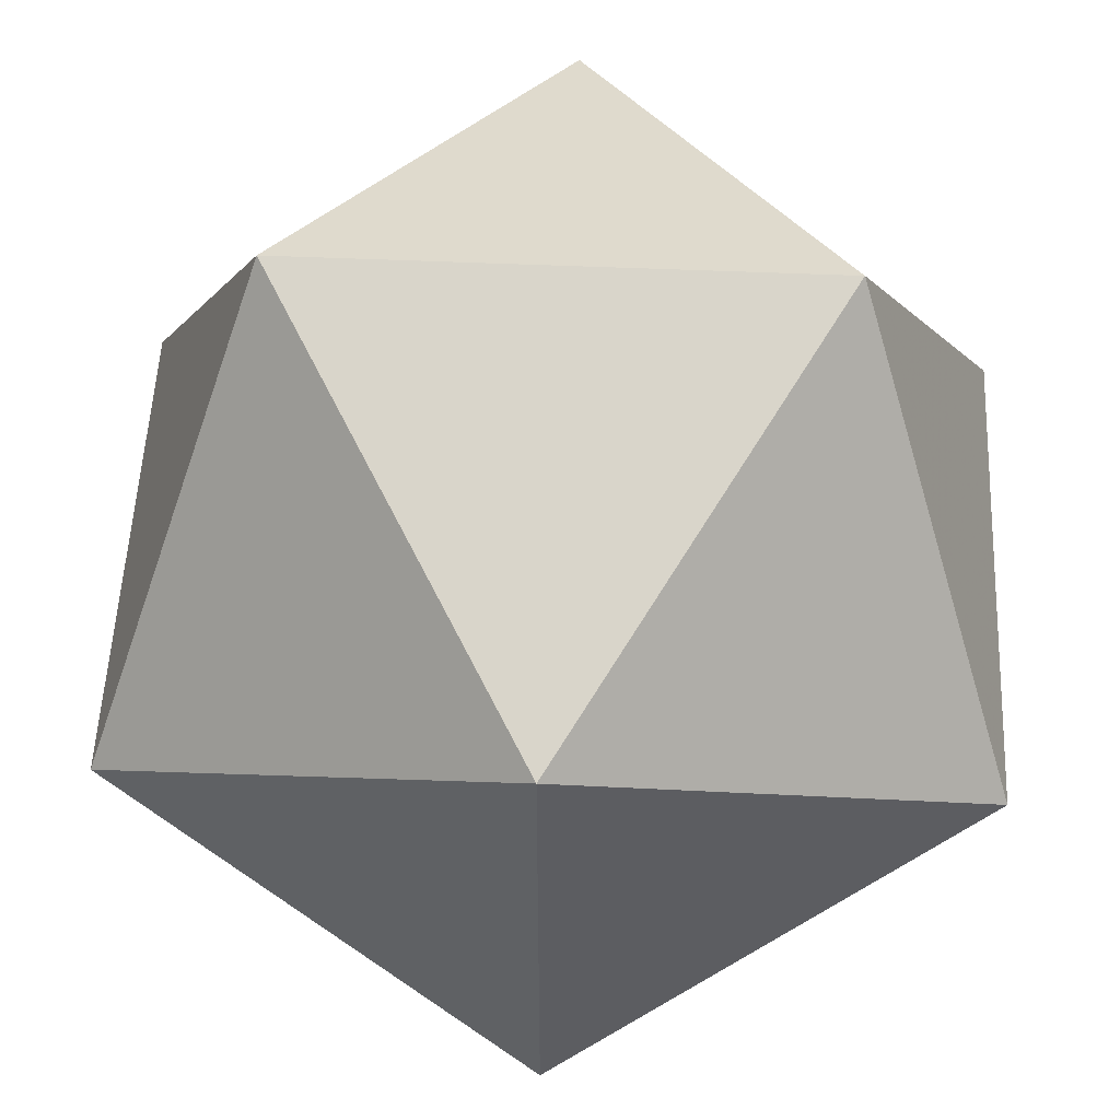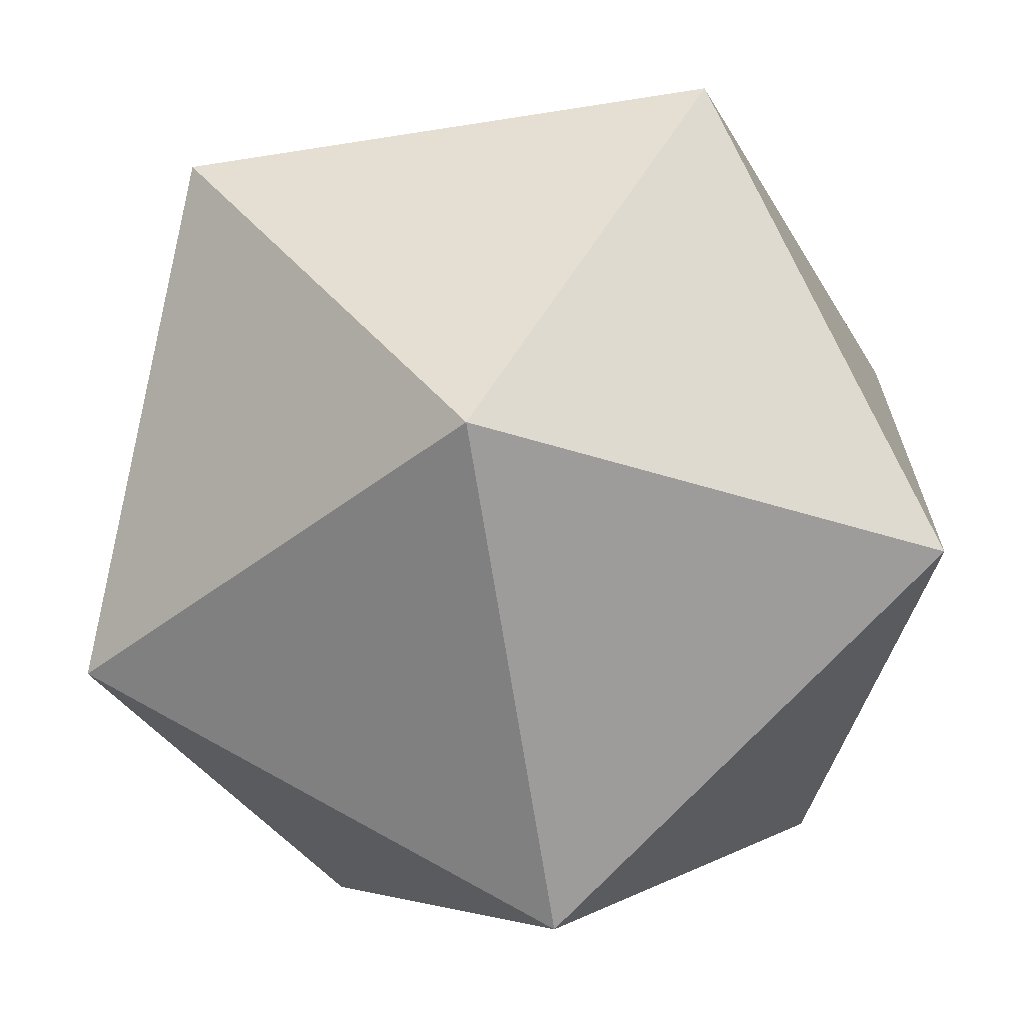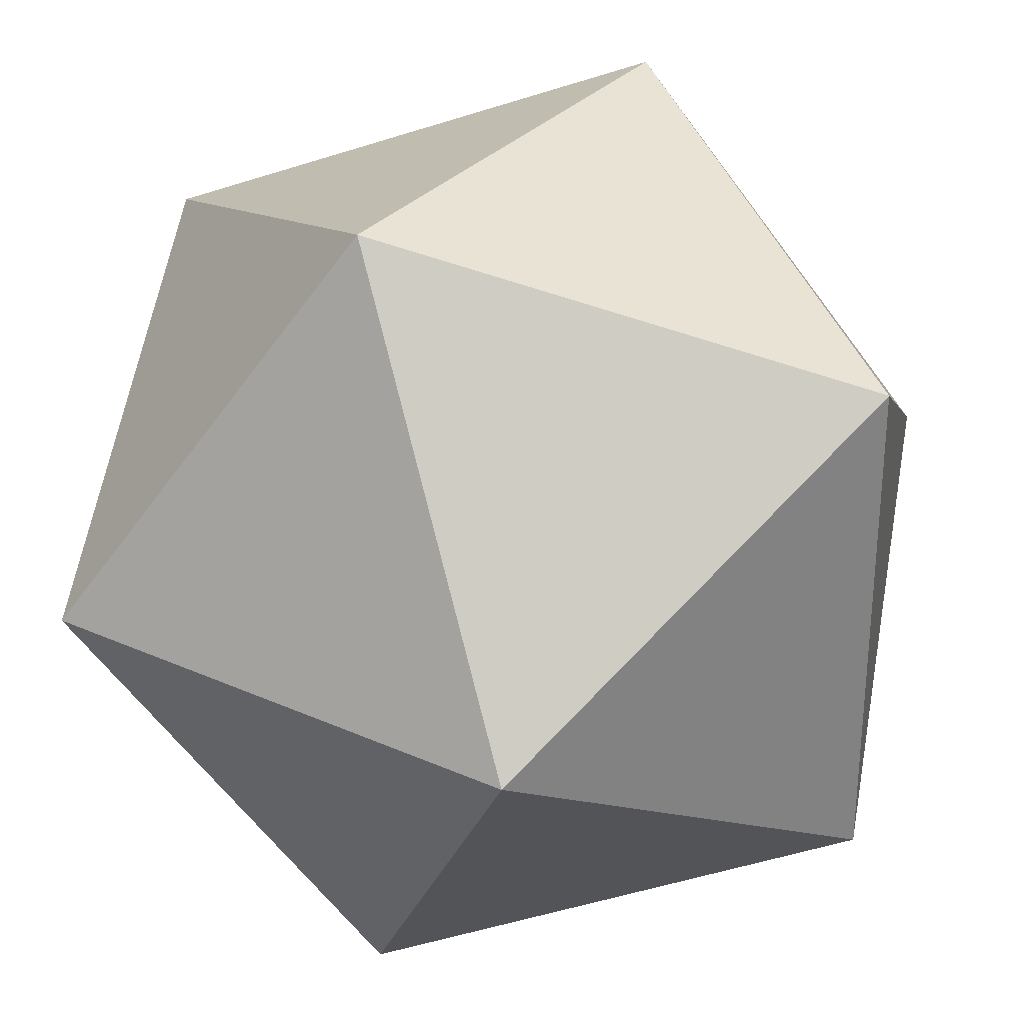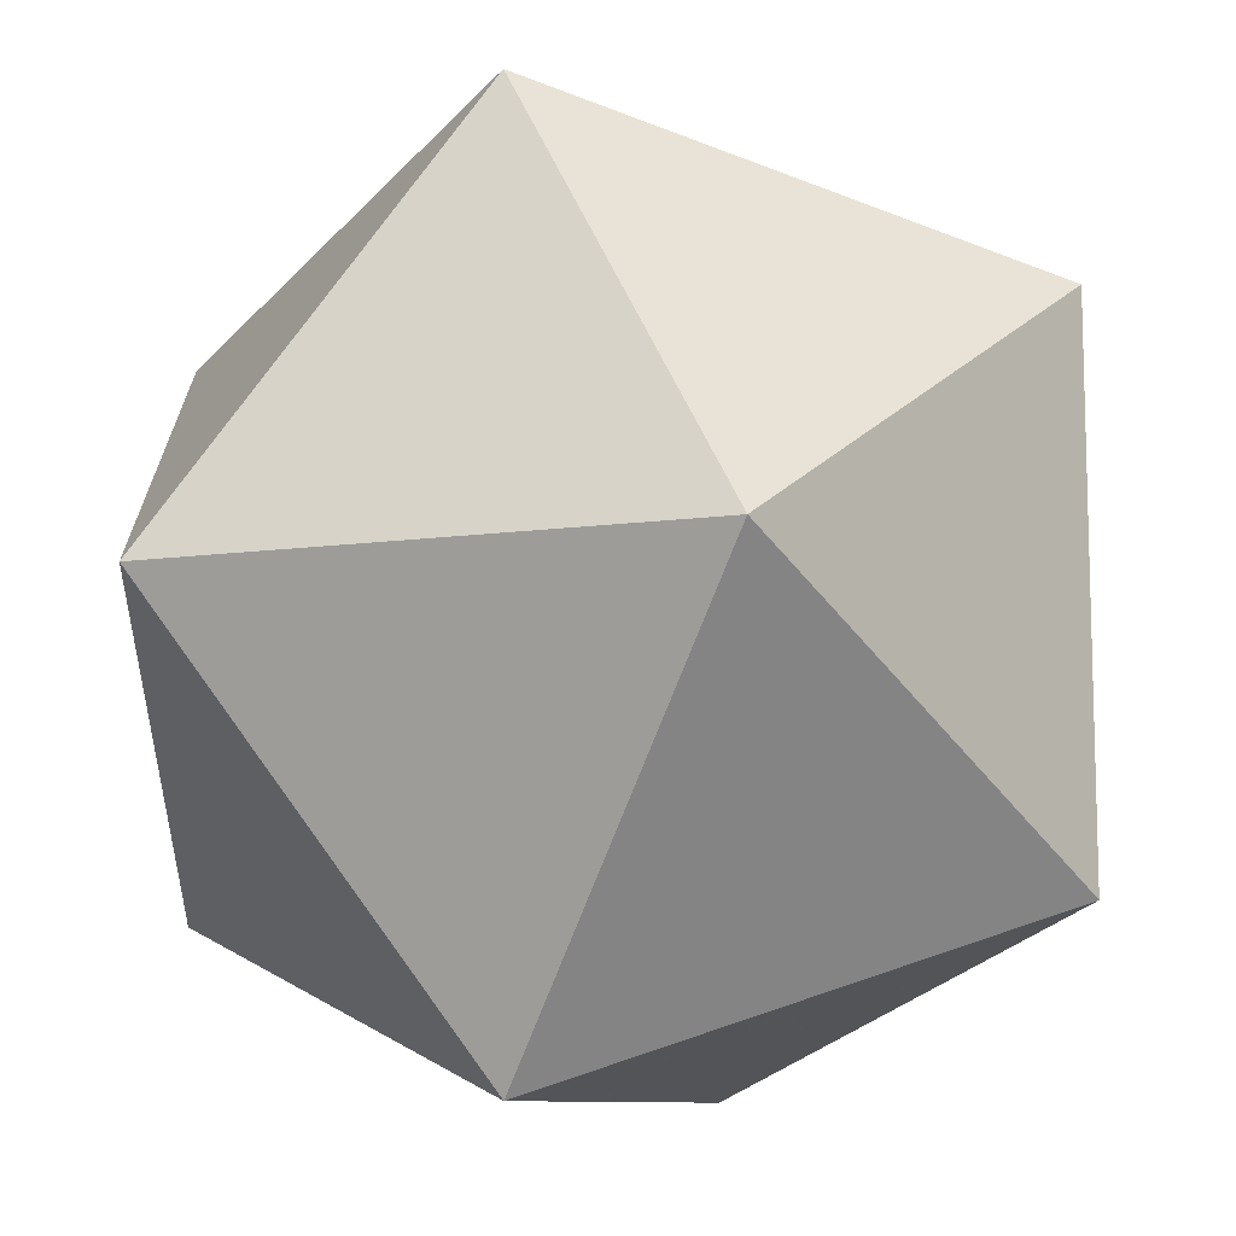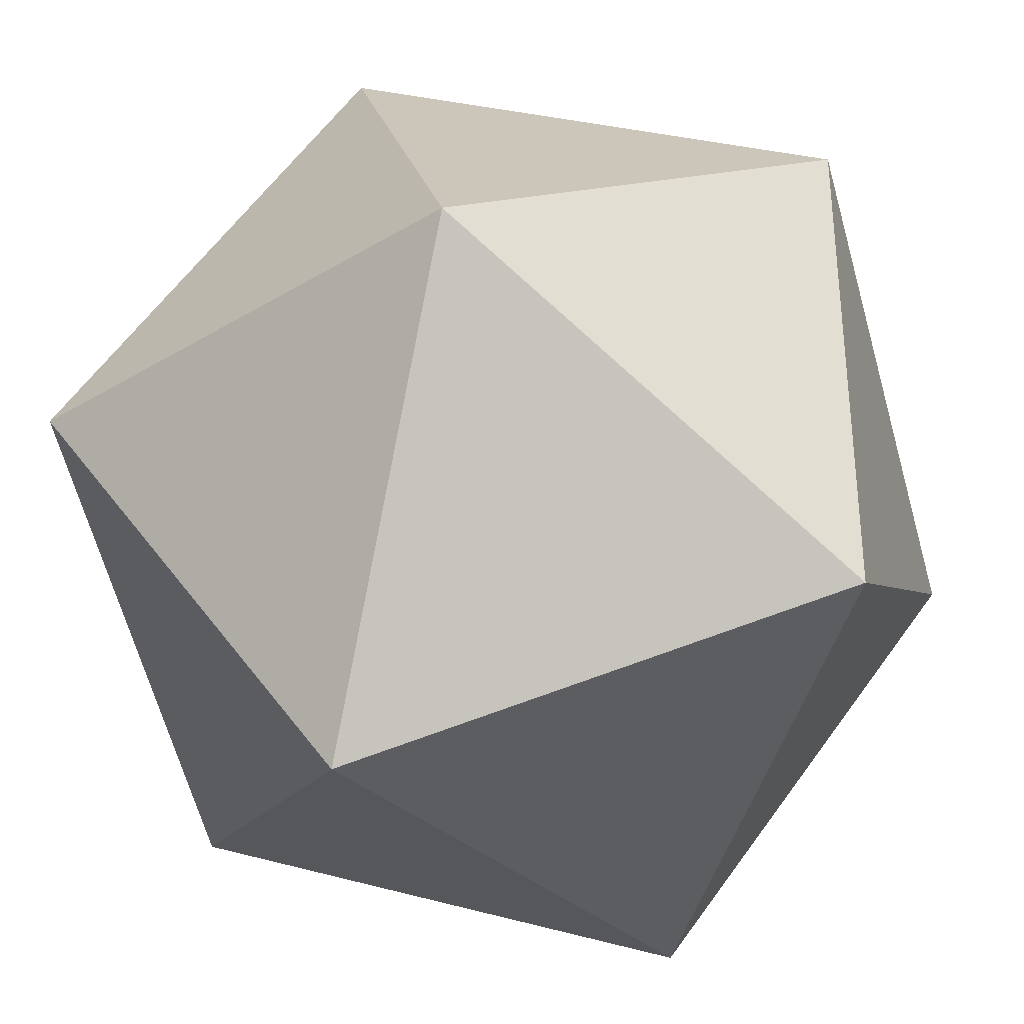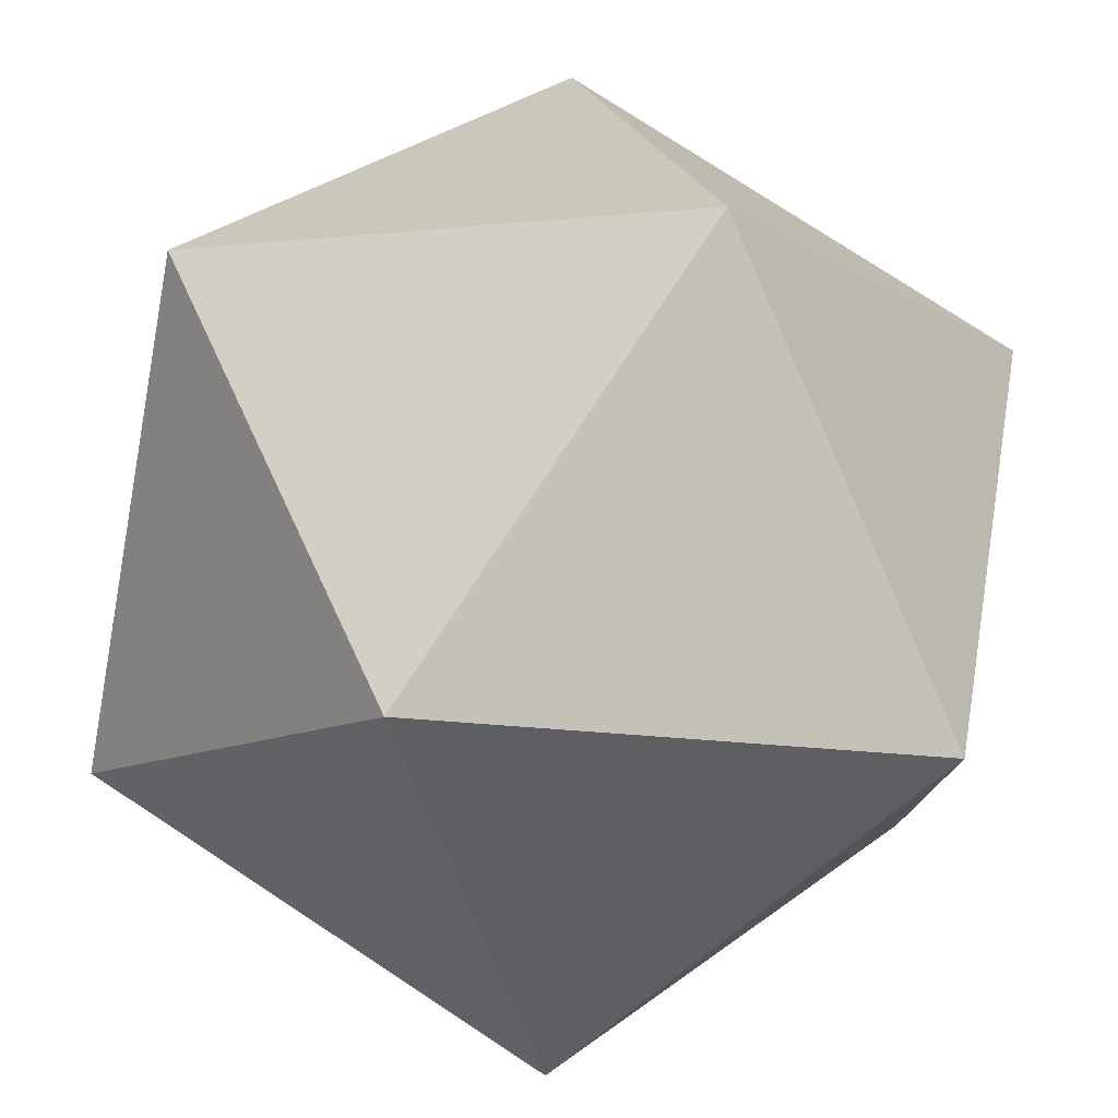
<metadata>
{"format":"obj","ext":"obj","renderer":"f3d","projection":"perspective","resolution":1024,"background":"white","views":[{"elev":53.3,"azim":-87.4,"up":"+Z"},{"elev":-67.8,"azim":-171.1,"up":"+Z"},{"elev":30.4,"azim":122.8,"up":"+Y"},{"elev":51.1,"azim":-111.3,"up":"+Y"},{"elev":-34.3,"azim":39.1,"up":"+Z"},{"elev":78.4,"azim":-56.8,"up":"+Y"}]}
</metadata>
<code>
v 0.8507 0 0.5257
v 0.8507 0 -0.5257
v -0.8507 0 -0.5257
v -0.8507 0 0.5257
v -0.5257 0.8507 0
v 0.5257 0.8507 0
v 0.5257 -0.8507 0
v -0.5257 -0.8507 0
v 0 -0.5257 -0.8507
v 0 0.5257 -0.8507
v 0 0.5257 0.8507
v 0 -0.5257 0.8507
f 6 1 2
f 2 1 7
f 5 3 4
f 8 4 3
f 11 6 5
f 10 5 6
f 2 9 10
f 3 10 9
f 9 7 8
f 12 8 7
f 1 11 12
f 4 12 11
f 10 6 2
f 11 1 6
f 10 3 5
f 11 5 4
f 9 2 7
f 12 7 1
f 8 3 9
f 12 4 8

</code>
